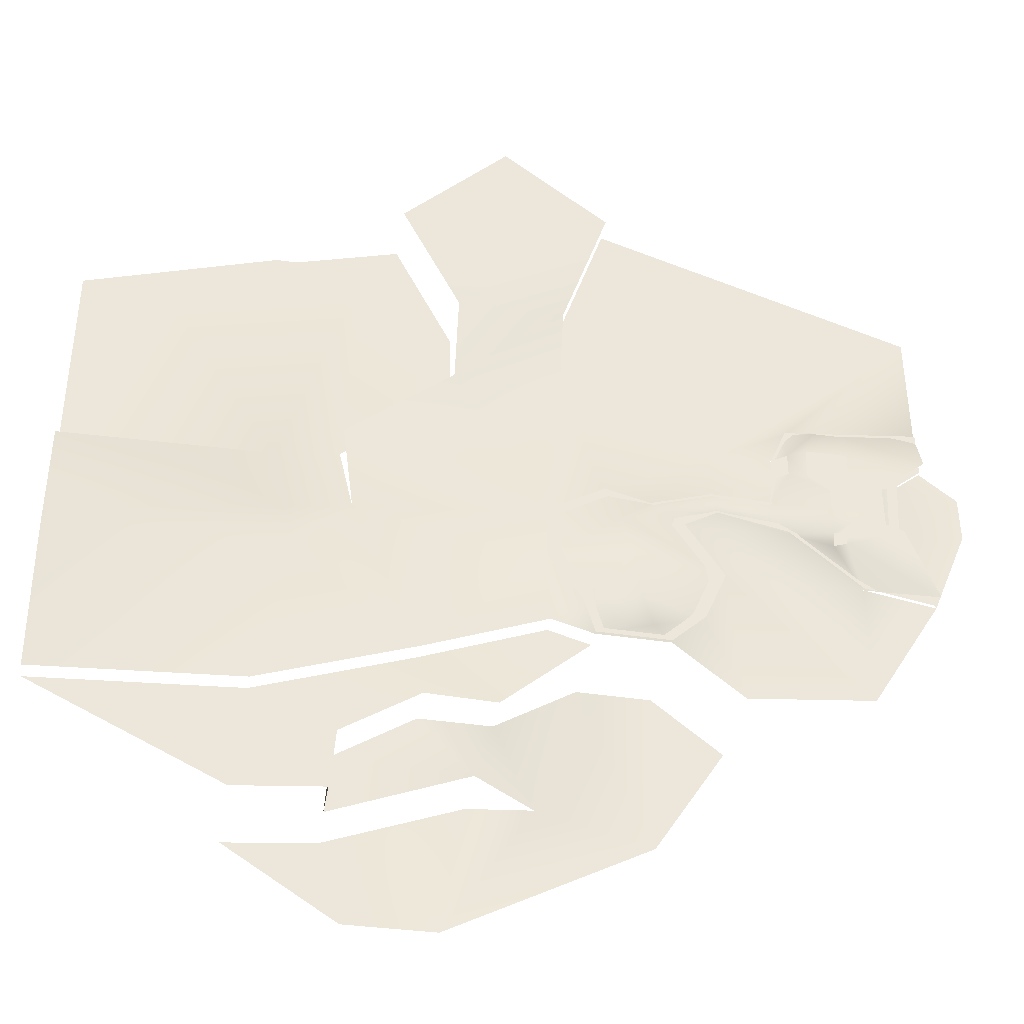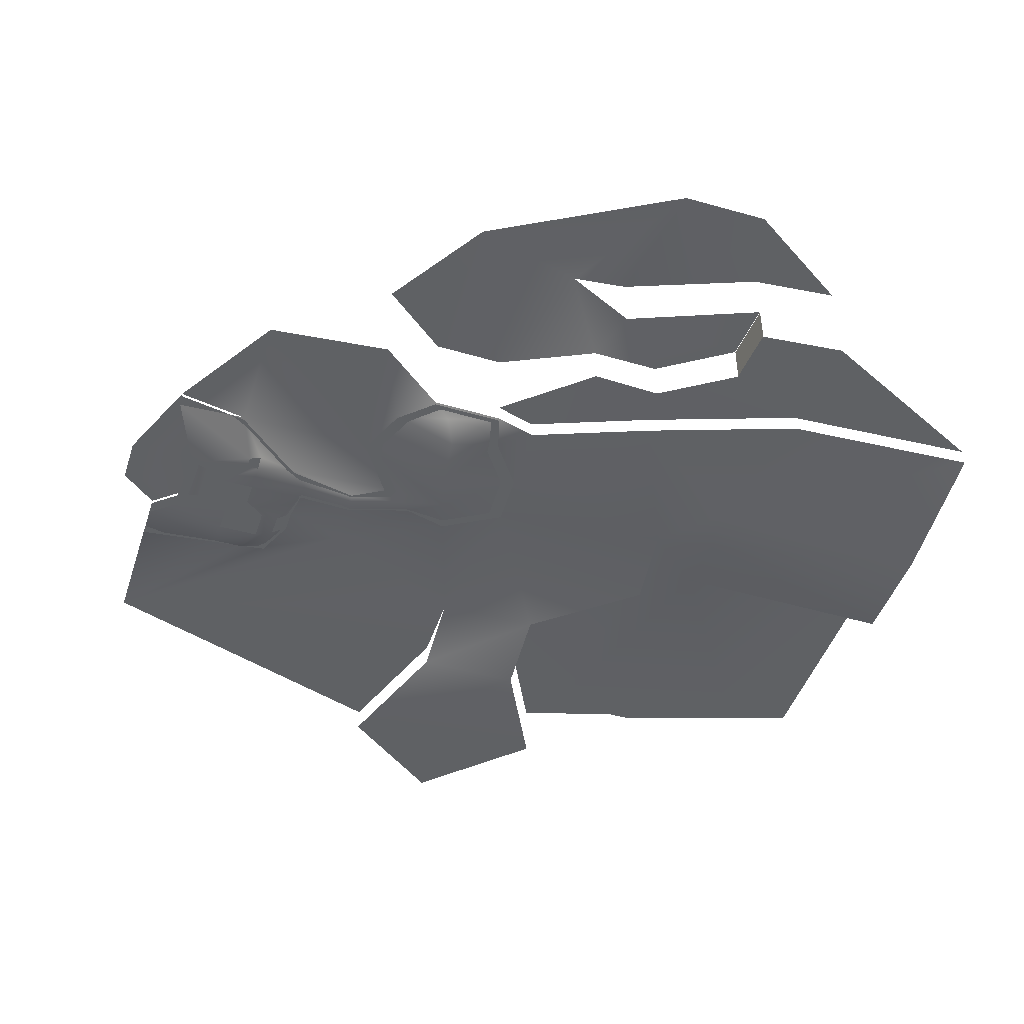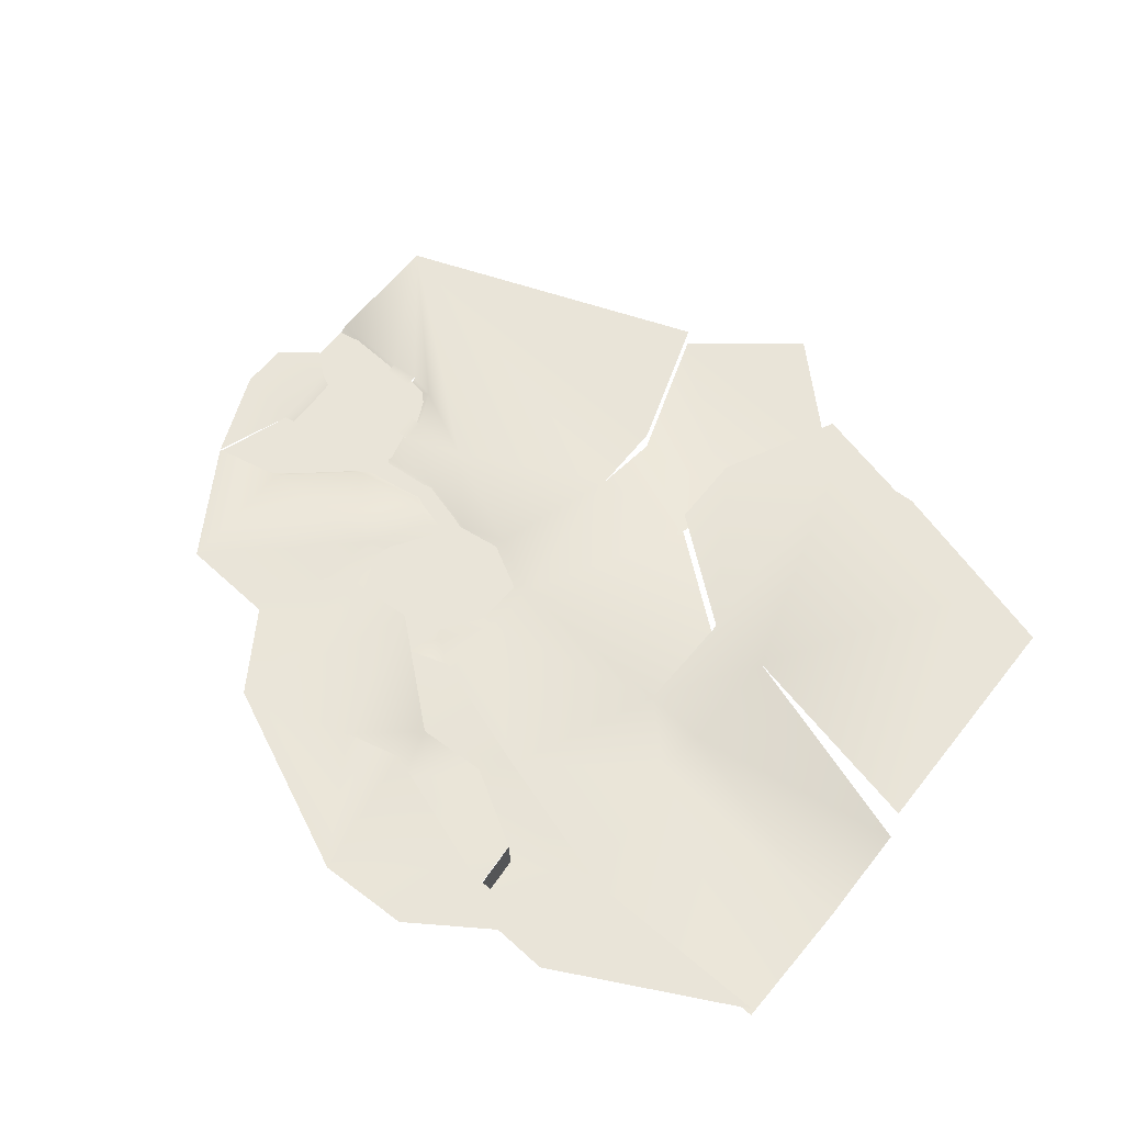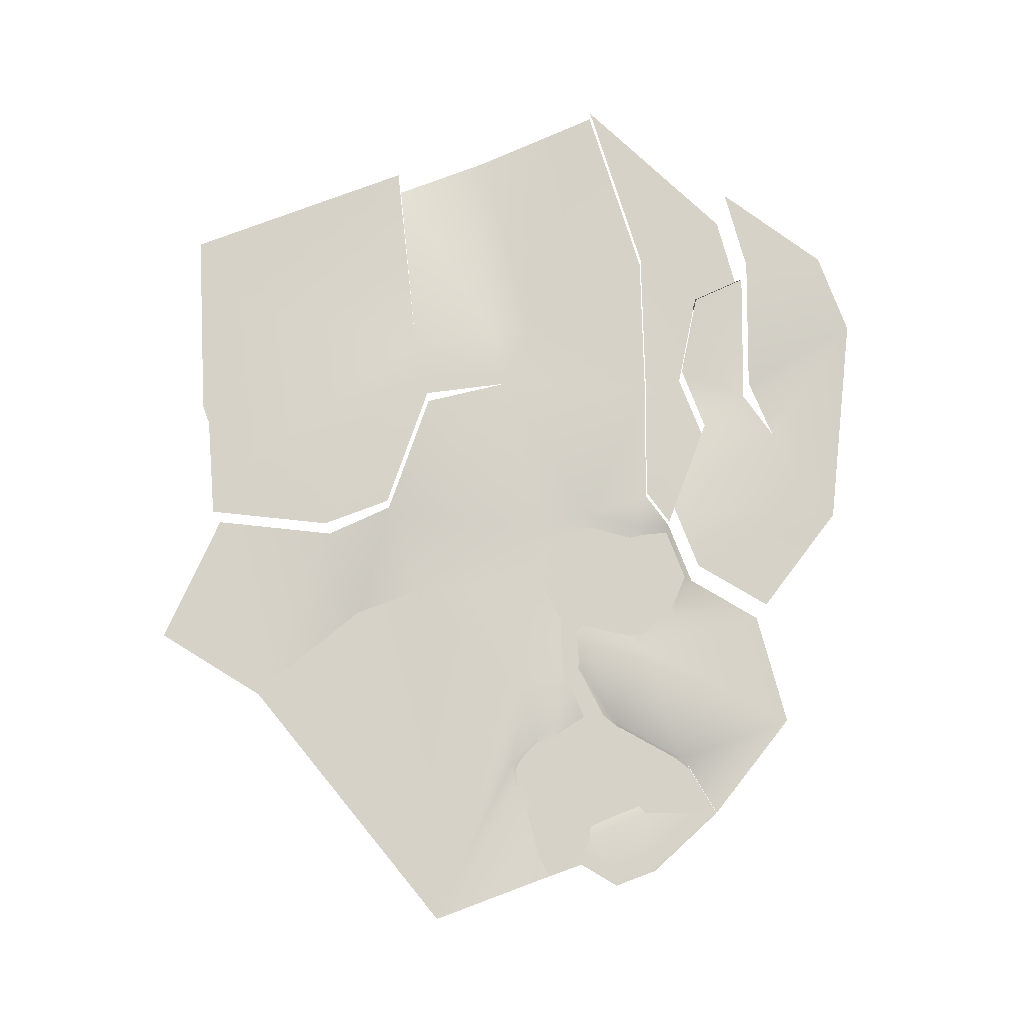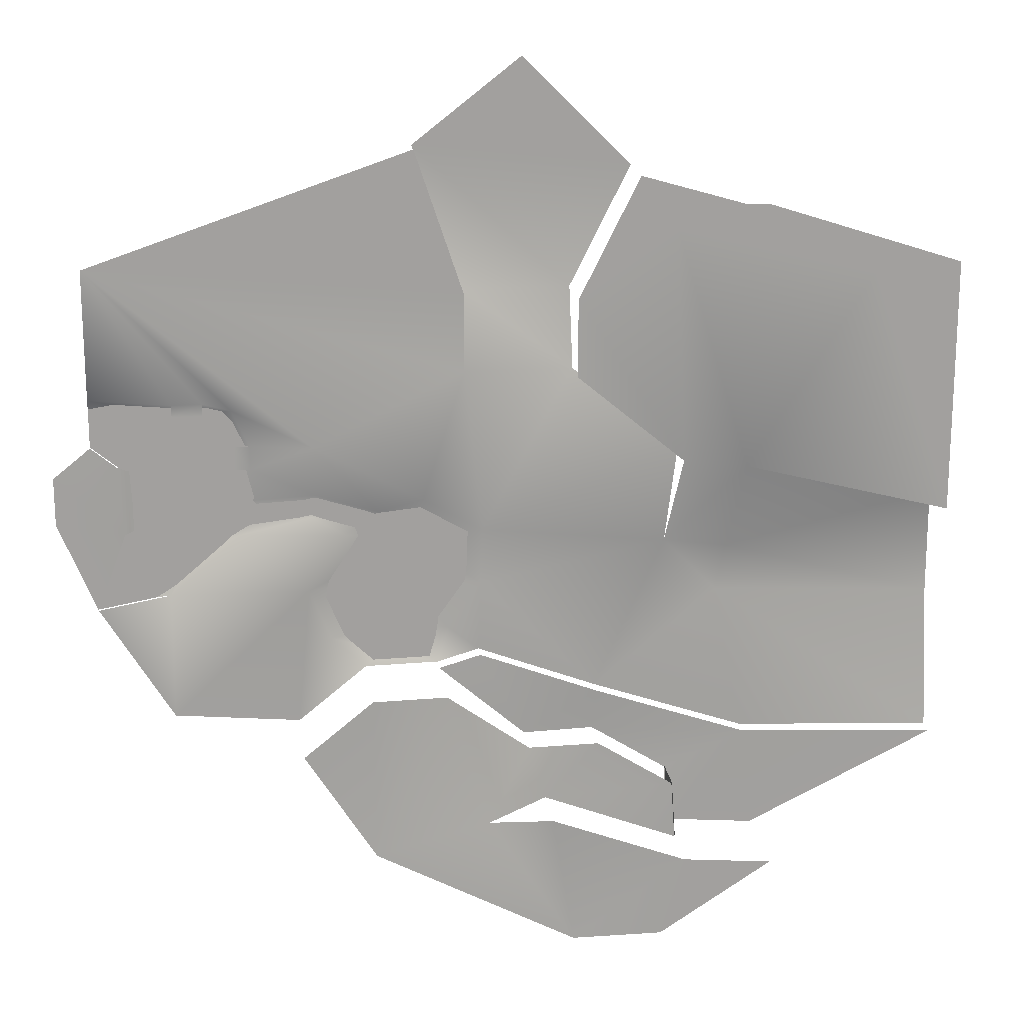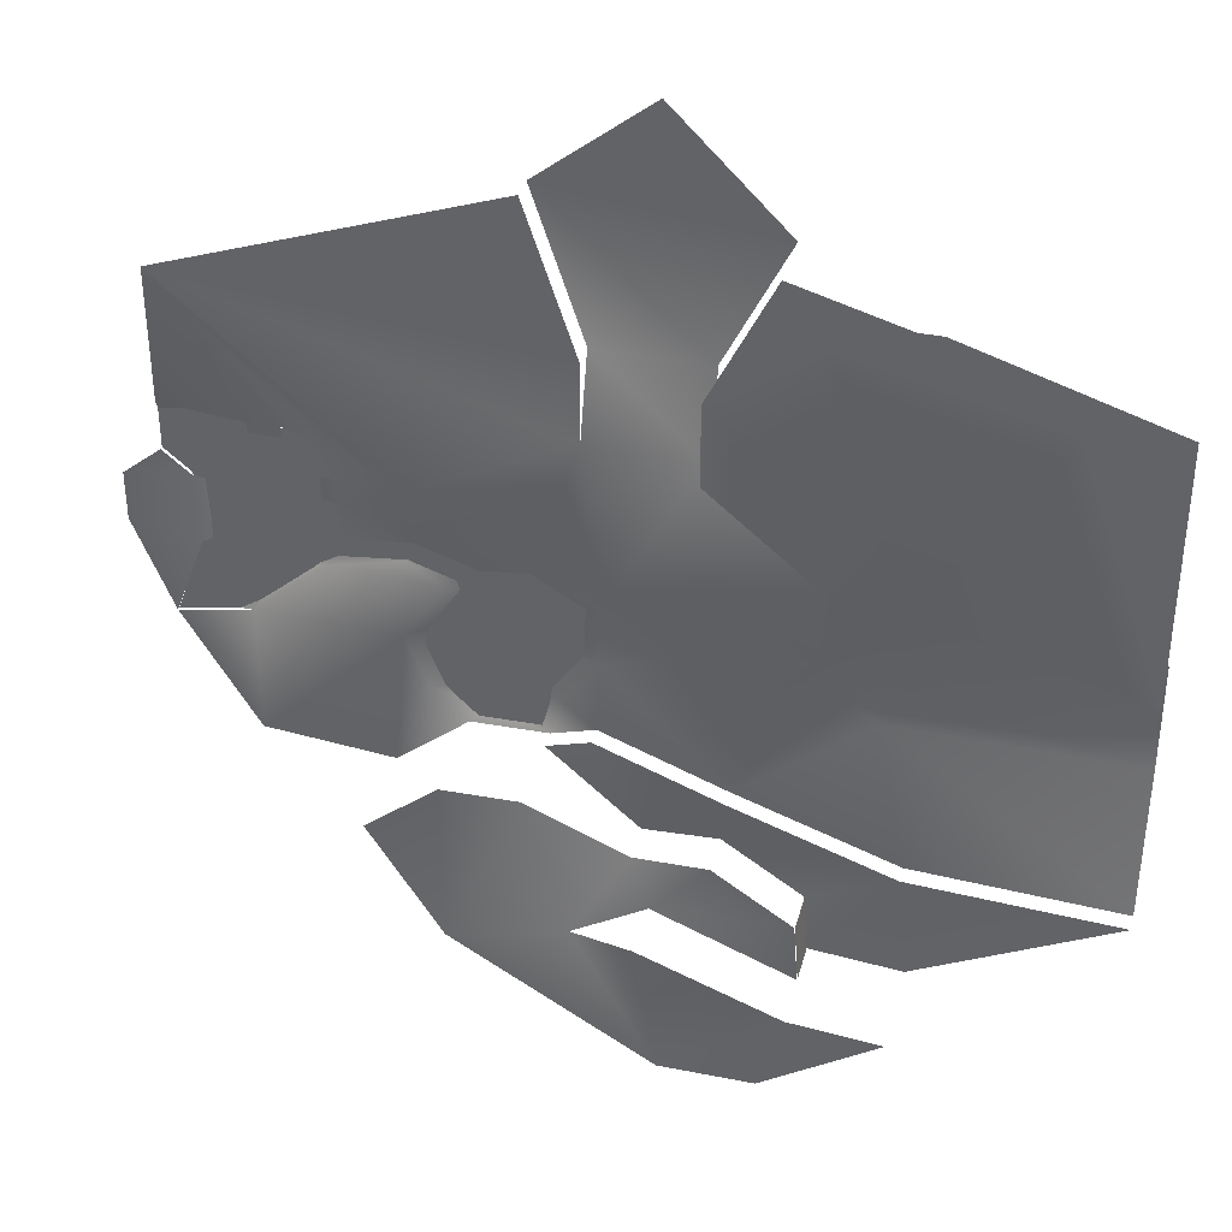
<metadata>
{"format":"obj","ext":"obj","renderer":"f3d","projection":"perspective","resolution":1024,"background":"white","views":[{"elev":-39.3,"azim":-9.6,"up":"+Z"},{"elev":-45.9,"azim":162.1,"up":"+Y"},{"elev":60.2,"azim":-142.1,"up":"+Y"},{"elev":77.7,"azim":69.5,"up":"+Y"},{"elev":18.5,"azim":172.6,"up":"+Z"},{"elev":36.7,"azim":-165.6,"up":"+Z"}]}
</metadata>
<code>
v -527 60 -933.8
v -527 200 -933.8
v -541 200 -1136
v -541 60 -1136
v -269 51 -775
v -525 60 -935
v -801 60 -814
v -284 60 -636
v 120 320 -988
v 500 320 -1087
v -160 380 -1409
v -88 380 -966
v -539 380 -1137
v -461 380 -1409
v -836 380 -1164
v 118 60 -483
v -32 60 -778
v 259 60 -524
v -88 191 -966
v -32 191 -778
v 259 320 -524
v -539 60 -1137
v -836 60 -1164
v -1472 60 -850
v -701 0.00016 -301
v -801 0.00048 -814
v -1472 0.00048 -850
v -284 0.00048 -636
v 110 0.00016 -243
v 118 0.00032 -483
v 222 0.00032 -399
v 259 0.00032 -524
v 1154 0.00048 -675
v 735 0.00048 -715
v 691 0.00016 -247
v 618 0.00032 -421
v 504 0.00032 -528
v 321 -28 -485
v 443 -28 -487
v 320 -80 1240
v 160 -80 760
v -200 -80 760
v -400 -80 1160
v -40 -80 1520
v -525 120 979
v -775 120 173
v -1185 120 819
v -560 120 200
v -200 120 760
v -200 120 500
v -1472 120 -6
v 160 -0.00032 500
v -200 -0.00032 500
v -520 0 -117
v -734 0.00016 -145
v 103 0 -54
v -560 -0.00016 200
v 302 -0 62
v 1392 -0.00064 876
v 160 -0.00048 760
v 320 -0.0008 1240
v 565 0 -53
v 345 -60 -92
v 454 -10 22
v 379 -60 -219
v 401 -60 -400
v -1472 -80 -6
v -1473 -80 -368
v -525 200 -935
v -539 200 -1137
v -269 191 -775
v 504 320 -528
v 735 320 -715
v 860 -20 14
v 1053 -60 39
v 1053 -60 -61
v 914 0 -37
v 677 -10 12
v 859 -10 80
v 509 -20 -16
v 666 -0.00016 255
v 661 -10 88
v 873 -0.00016 189
v 669 -20 50
v 923 -40 189
v 1053 -60 119
v 983 -50 179
v 1173 -0 119
v 983 -0.00016 179
v 1123 -0.00016 179
v 1053 -0 119
v 923 -40 269
v 983 -60 279
v 1306 -60 212
v 1123 -60 279
v 1392 -60 283
v 1123 -60 179
v 1233 -60 179
v 1173 -60 119
v 1293 -60 -21
v 1093 -60 -61
v 1233 -60 -1
v 1173 -60 39
v 1093 -60 -101
v 1392 -60 -283
v 1151 0.00016 -240
v 1053 -40 -101
v 873 -0.00016 269
v 931 -0.00032 394
v 1053 0 -101
v 1053 0 -61
v 1093 0 -61
v 1093 0 -101
v 1053 -0 39
v 1173 -0 39
v 923 -0.00016 269
v 923 -0.00016 189
v 983 -0.00016 279
v 1123 -0.00016 279
v 1233 -24 -1
v 1233 -24 179
v 1293 0 -21
v 1306 -0.00016 212
v 1392 0.00016 -283
v 1516 -0 23
v 1516 -0.00016 183
v 1392 -0.00016 283
v 1123 -0.00032 379
v 1023 -0.00032 379
v 1023 -0.00032 419
v 1123 -0.00032 419
v 1392 -0.00032 445
v 1123 -40 379
v 1023 -40 379
v -1472 120 850
v -821 120 1059
v -400 120 1160
v -749 120 1059
v -785 120 1019
v -805 120 1059
v -765 120 1059
v 1151 -12 -240
v 1293 -12 -1
v 1392 -12 -283
v 914 -12 -37
v 859 -12 80
v 1306 -12 212
v 873 -12 179
v 873 -12 259
v 931 -12 394
v 1392 -12 445
v 1392 -12 283
v 677 -12 12
v 661 -12 88
v 565 -12 -53
v 454 -12 22
v 222 -12 -399
v 504 -12 -528
v 259 -12 -524
v 618 -12 -421
v 691 -12 -247
v 110 -12 -243
v 302 -12 62
v 103 -12 -54
g climbwall
f 1 2 3
f 1 3 4
g ground
f 5 6 7
f 5 7 8
f 9 10 11
f 12 9 11
f 13 11 14
f 15 13 14
f 16 17 8
f 16 18 17
f 17 5 8
f 19 20 9
f 20 21 9
f 22 23 7
f 22 7 6
f 23 24 7
f 25 26 27
f 26 25 28
f 29 30 28
f 30 29 31
f 30 31 32
f 33 34 35
f 34 36 35
f 36 34 37
f 32 38 39
f 32 39 37
f 40 41 42
f 40 42 43
f 40 43 44
f 45 46 47
f 45 48 46
f 45 49 48
f 49 50 48
f 46 51 47
f 41 52 53
f 41 53 42
f 54 55 46
f 54 46 48
f 25 55 54
f 25 54 28
f 28 54 29
f 56 29 54
f 54 57 56
f 57 53 56
f 56 53 52
f 56 52 58
f 59 52 60
f 59 60 61
f 62 35 63
f 58 64 63
f 56 58 63
f 29 56 63
f 65 29 63
f 35 65 63
f 65 35 66
f 31 29 65
f 31 65 66
f 31 66 38
f 35 36 66
f 66 36 39
f 36 37 39
f 66 39 38
f 32 31 38
f 67 46 55
f 68 25 27
f 12 11 13
f 69 19 70
f 69 71 19
f 71 20 19
f 9 21 10
f 21 72 10
f 72 73 10
f 55 68 67
f 55 25 68
f 74 75 76
f 77 74 76
f 62 78 77
f 35 62 77
f 74 79 75
f 80 62 63
f 64 80 63
f 64 58 81
f 82 64 81
f 82 81 83
f 79 82 83
f 74 77 78
f 74 78 84
f 82 79 74
f 82 74 84
f 78 62 80
f 84 78 80
f 64 82 84
f 64 84 80
f 79 85 86
f 86 85 87
f 88 89 90
f 89 88 91
f 87 85 92
f 87 92 93
f 94 95 96
f 94 97 95
f 98 97 94
f 98 99 97
f 100 101 102
f 101 103 102
f 104 101 100
f 104 100 105
f 104 105 106
f 107 104 106
f 77 107 106
f 76 107 77
f 86 75 79
f 76 75 103
f 103 101 76
f 99 98 102
f 99 102 103
f 92 108 109
f 85 79 83
f 108 83 81
f 109 108 81
f 110 111 112
f 110 112 113
f 114 91 88
f 114 88 115
f 83 108 116
f 83 116 117
f 89 118 119
f 89 119 90
f 120 121 122
f 121 123 122
f 81 58 52
f 52 59 81
f 109 81 59
f 35 77 106
f 35 106 33
f 33 106 124
f 124 122 125
f 122 123 126
f 122 126 125
f 123 127 126
f 128 129 130
f 128 130 131
f 132 96 133
f 132 133 131
f 109 130 134
f 93 134 133
f 133 96 95
f 133 95 93
f 130 109 59
f 131 130 59
f 59 132 131
f 93 92 134
f 92 109 134
f 51 135 47
f 47 135 136
f 49 45 137
f 137 45 138
f 47 136 139
f 139 138 45
f 139 45 47
f 136 140 139
f 139 140 141
f 139 141 138
g bloodwater
f 142 143 144
f 142 145 143
f 145 146 143
f 146 147 143
f 146 148 147
f 148 149 147
f 149 150 147
f 150 151 147
f 151 152 147
f 153 154 146
f 153 146 145
f 155 156 154
f 155 154 153
f 157 158 159
f 157 160 158
f 157 161 160
f 157 162 161
f 162 155 161
f 162 156 155
f 162 163 156
f 162 164 163

</code>
